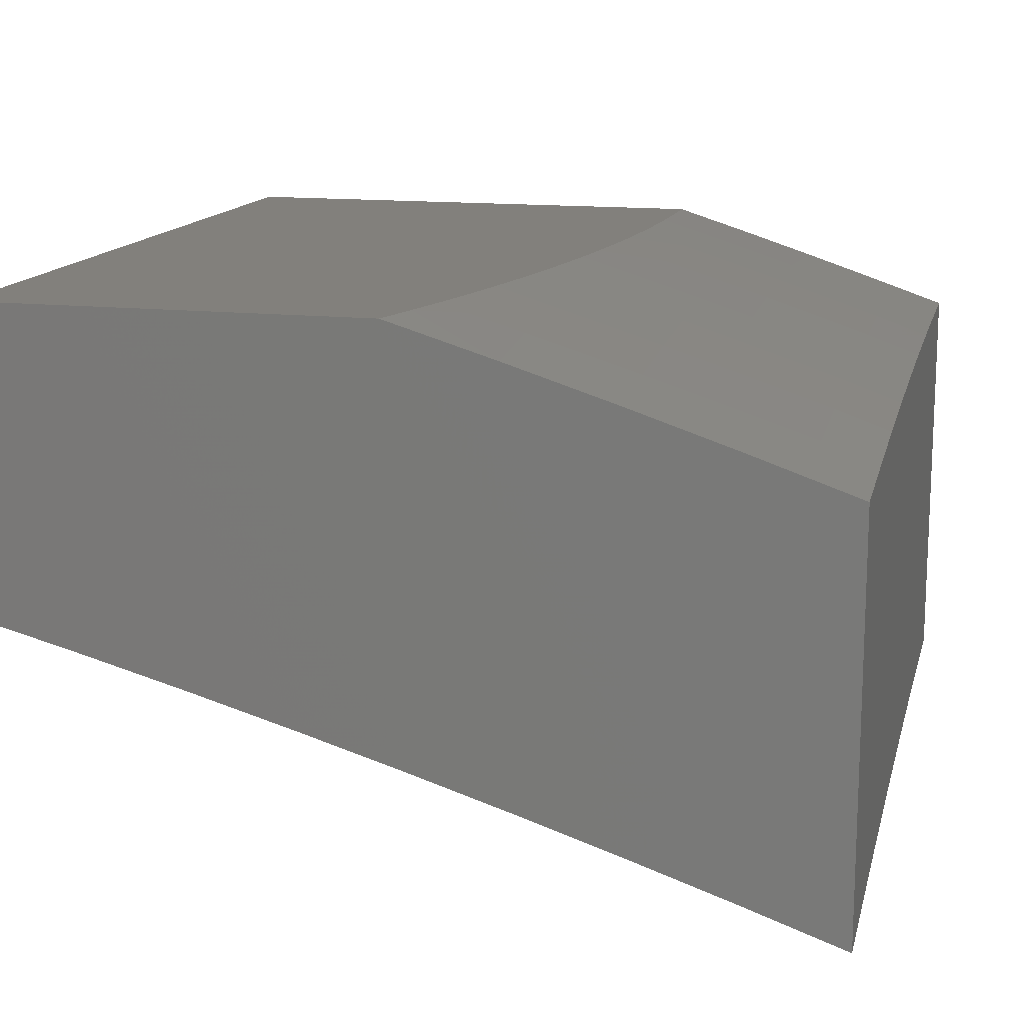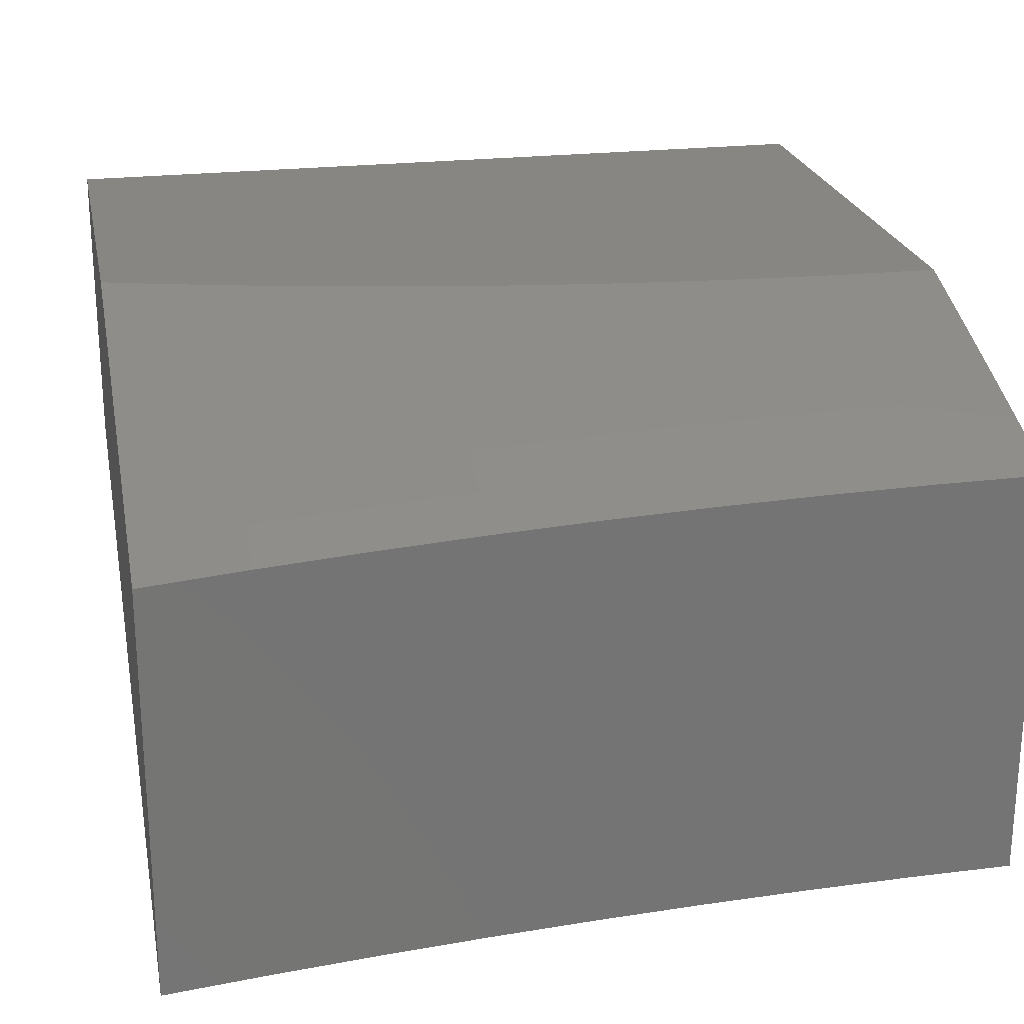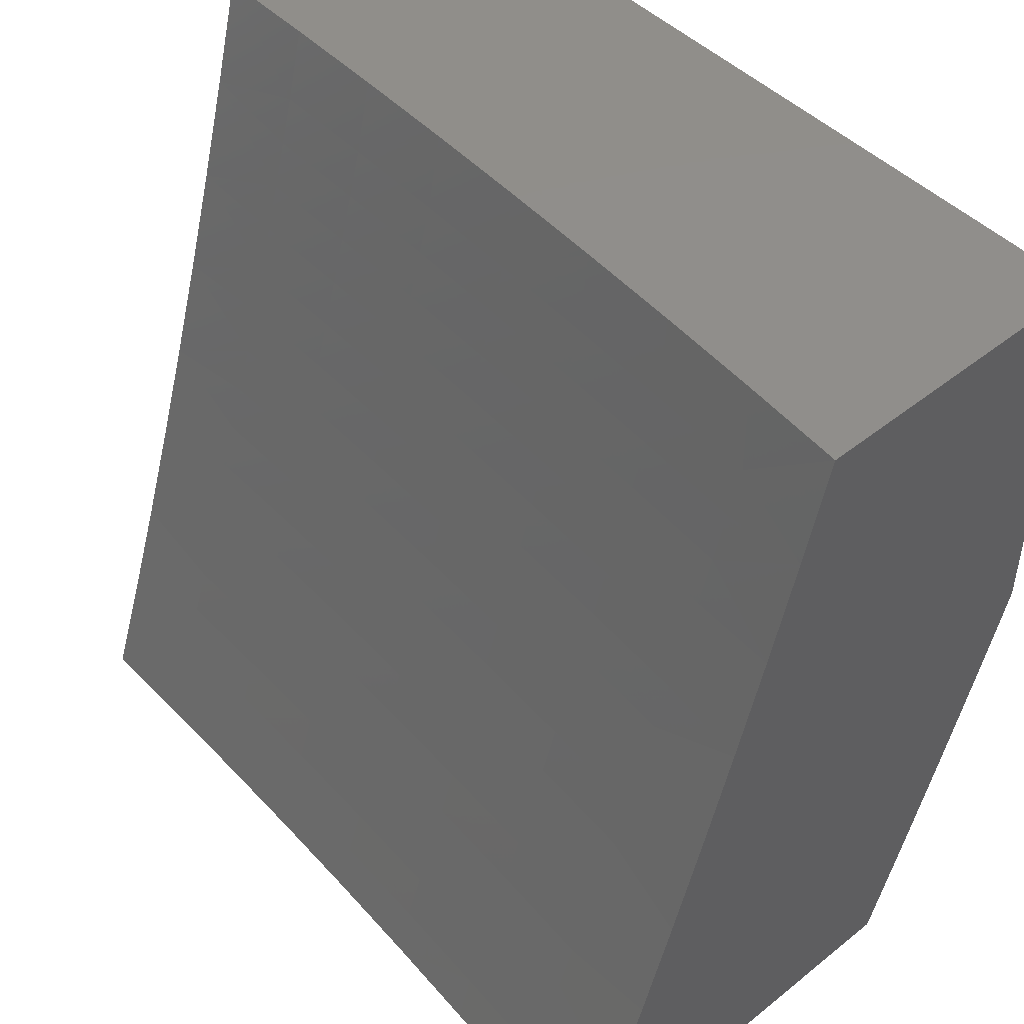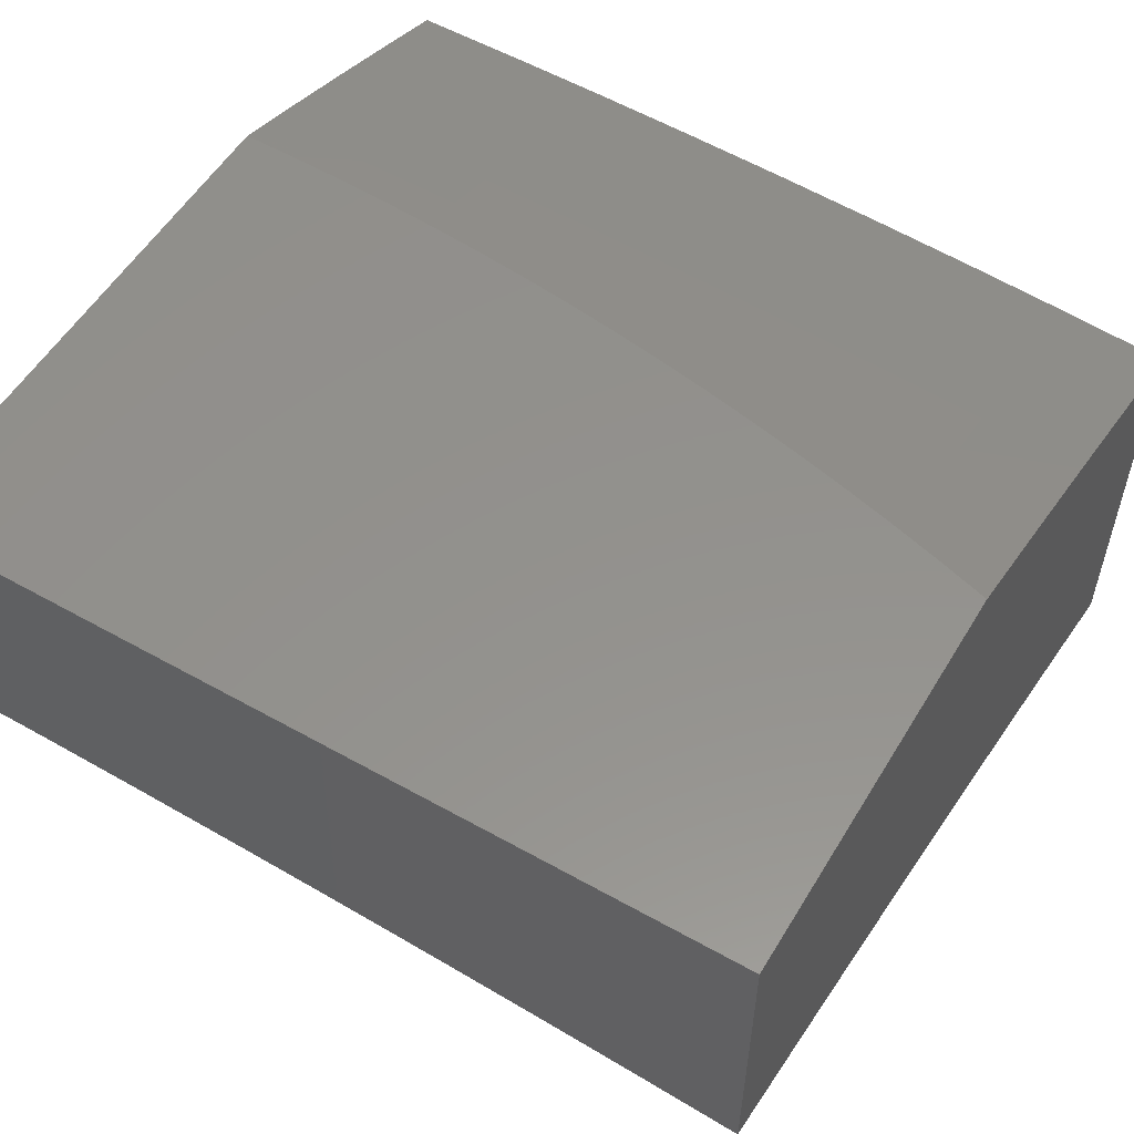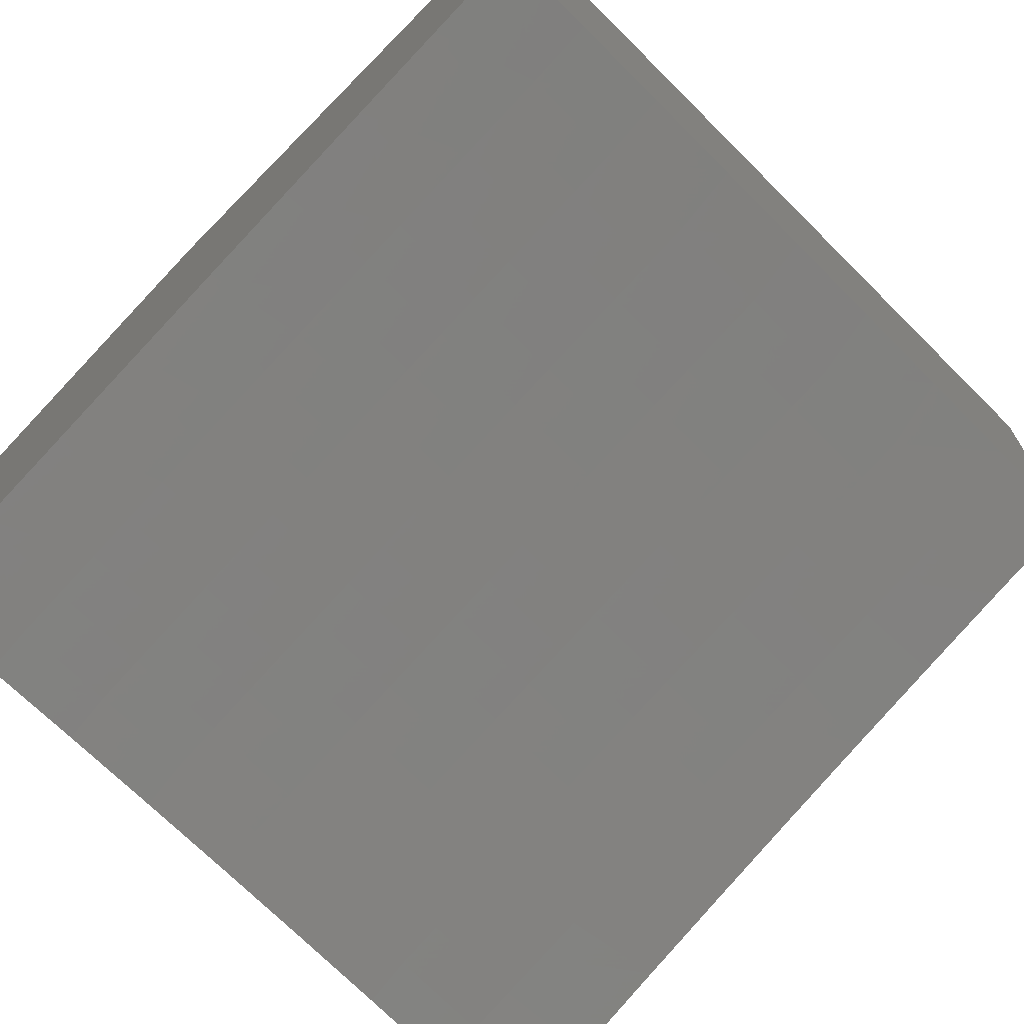
<metadata>
{"format":"stl","ext":"stl","renderer":"f3d","projection":"perspective","resolution":1024,"background":"white","views":[{"elev":14.4,"azim":103.9,"up":"+Y"},{"elev":23.2,"azim":168.6,"up":"+Y"},{"elev":47.3,"azim":48.0,"up":"+Z"},{"elev":55.0,"azim":30.7,"up":"+Y"},{"elev":-69.1,"azim":-44.8,"up":"+Y"}]}
</metadata>
<code>
# stl→obj: 220 verts, 436 faces
v -6.162e-34 10.42 -3.876
v 0 10.38 -4
v 0.1234 10.4 -3.943
v 0.1252 10.38 -4
v 0.2474 10.4 -3.943
v 0.2503 10.38 -4
v 0.3719 10.39 -3.943
v 0.3755 10.37 -4
v 0.4969 10.39 -3.943
v 0.5005 10.37 -4
v 0.6225 10.38 -3.943
v 0.6255 10.36 -4
v 0.7485 10.37 -3.943
v 0.7505 10.35 -4
v 0.875 10.36 -3.943
v 0.8753 10.34 -4
v 1 10.33 -4
v 1 10.37 -3.876
v 0.8766 10.38 -3.886
v 0.7499 10.39 -3.886
v 0.6236 10.4 -3.886
v 0.4978 10.41 -3.886
v 0.3726 10.41 -3.886
v 0.2478 10.41 -3.886
v 0.1236 10.42 -3.886
v 0.1239 10.44 -3.829
v -9.055e-34 10.46 -3.752
v 0.1241 10.45 -3.772
v 0.1243 10.47 -3.715
v 0.2492 10.47 -3.715
v 0.2496 10.49 -3.658
v 0.3752 10.48 -3.658
v 0.3759 10.5 -3.6
v 0.5022 10.5 -3.6
v 0.5031 10.52 -3.543
v 0.6302 10.51 -3.543
v 0.6312 10.53 -3.486
v 0.759 10.52 -3.486
v 0.7602 10.53 -3.429
v 0.8887 10.52 -3.429
v 0.8901 10.54 -3.371
v 1 10.53 -3.378
v 0.8914 10.56 -3.314
v 1 10.57 -3.252
v 0.8928 10.57 -3.257
v 0.8941 10.59 -3.2
v 0.7637 10.58 -3.257
v 0.7649 10.6 -3.2
v 0.6351 10.59 -3.257
v 0.6361 10.61 -3.2
v 0.507 10.6 -3.257
v 0.5078 10.61 -3.2
v 0.3795 10.6 -3.257
v 0.38 10.62 -3.2
v 0.2524 10.61 -3.257
v 0.2528 10.62 -3.2
v 0.1259 10.61 -3.257
v 0.1261 10.62 -3.2
v -3.018e-34 10.61 -3.252
v -8.803e-35 10.64 -3.126
v 0.1263 10.64 -3.142
v 0.1265 10.65 -3.085
v 0.2535 10.65 -3.085
v 0.2503 10.67 -3
v 0.3754 10.67 -3
v 0.3811 10.65 -3.085
v 0.5005 10.67 -3
v 0.5092 10.64 -3.085
v 0.6255 10.66 -3
v 0.6379 10.64 -3.085
v 0.7504 10.65 -3
v 0.767 10.63 -3.085
v 0.8753 10.64 -3
v 0.8967 10.62 -3.085
v 1 10.63 -3
v 1 10.6 -3.126
v 0.8954 10.6 -3.142
v 0.8782 10.4 -3.829
v 1 10.42 -3.752
v 0.8798 10.42 -3.772
v 0.8813 10.44 -3.715
v 0.7526 10.43 -3.772
v 0.7539 10.45 -3.715
v 0.6259 10.44 -3.772
v 0.627 10.46 -3.715
v 0.4997 10.44 -3.772
v 0.5005 10.46 -3.715
v 0.3739 10.45 -3.772
v 0.3746 10.47 -3.715
v 0.2487 10.45 -3.772
v 1 10.45 -3.628
v 0.8828 10.46 -3.658
v 0.7552 10.47 -3.658
v 0.6281 10.47 -3.658
v 0.5014 10.48 -3.658
v 1 10.49 -3.503
v 0.8858 10.49 -3.543
v 0.8843 10.47 -3.6
v 0.8873 10.51 -3.486
v 0.7578 10.5 -3.543
v 0.7565 10.48 -3.6
v 0.6291 10.49 -3.6
v 0.1252 10.68 -3
v 0 10.68 -3
v 0.1257 10.59 -3.314
v -5.659e-34 10.58 -3.378
v 0.1255 10.58 -3.371
v 0.1253 10.56 -3.429
v 0.2516 10.57 -3.371
v 0.2512 10.56 -3.429
v 0.3783 10.57 -3.371
v 0.3777 10.55 -3.429
v 0.5055 10.57 -3.371
v 0.5047 10.55 -3.429
v 0.6332 10.56 -3.371
v 0.6322 10.54 -3.429
v 0.7614 10.55 -3.371
v -8.049e-34 10.54 -3.503
v 0.1251 10.54 -3.486
v 0.2508 10.54 -3.486
v 0.3771 10.54 -3.486
v 0.5039 10.53 -3.486
v 0.1249 10.53 -3.543
v -9.432e-34 10.5 -3.628
v 0.1247 10.51 -3.6
v 0.1245 10.49 -3.658
v 0.25 10.51 -3.6
v 0.2483 10.43 -3.829
v 0.3733 10.43 -3.829
v 0.4988 10.42 -3.829
v 0.6248 10.42 -3.829
v 0.7513 10.41 -3.829
v 0.2504 10.52 -3.543
v 0.3765 10.52 -3.543
v 0.252 10.59 -3.314
v 0.3789 10.59 -3.314
v 0.5063 10.58 -3.314
v 0.6342 10.58 -3.314
v 0.7626 10.57 -3.314
v 0.2531 10.64 -3.142
v 0.3806 10.63 -3.142
v 0.5085 10.63 -3.142
v 0.637 10.62 -3.142
v 0.766 10.61 -3.142
v 1 10.88 -3.87
v 1 10.83 -4
v 0.8751 10.87 -3.935
v 0.8753 10.84 -4
v 0.7504 10.85 -4
v 0.7487 10.87 -3.935
v 0.6255 10.86 -4
v 0.6228 10.88 -3.935
v 0.5005 10.87 -4
v 0.4971 10.89 -3.935
v 0.3755 10.87 -4
v 0.372 10.89 -3.935
v 0.2503 10.88 -4
v 0.2475 10.9 -3.935
v 0.1252 10.88 -4
v 0.1235 10.9 -3.935
v 0 10.88 -4
v 0 10.91 -3.907
v 0.1237 10.92 -3.87
v 0 10.94 -3.815
v 0.1239 10.94 -3.805
v 0.1242 10.96 -3.74
v 0.2485 10.94 -3.805
v 0.2489 10.96 -3.74
v 0.3735 10.94 -3.805
v 0.3742 10.96 -3.74
v 0.4991 10.93 -3.805
v 0.5 10.95 -3.74
v 0.6257 10.93 -3.805
v 0.627 10.95 -3.74
v 0.7517 10.92 -3.805
v 0.7531 10.94 -3.74
v 0.8786 10.91 -3.805
v 0.8803 10.93 -3.74
v 1 10.92 -3.74
v 0.882 10.95 -3.675
v 1 10.96 -3.61
v 0.8836 10.97 -3.61
v 0.8852 10.99 -3.544
v 0.8165 11 -3.53
v 0.878 11 -3.514
v 0 10.97 -3.722
v 0.1244 10.98 -3.675
v 0.2494 10.98 -3.675
v 0.3749 10.98 -3.675
v 0.501 10.97 -3.675
v 0.6284 10.97 -3.675
v 0.7545 10.96 -3.675
v 0 11 -3.628
v 0.06337 11 -3.628
v 0.1267 11 -3.626
v 0.1901 11 -3.623
v 0.2534 11 -3.619
v 0.3166 11 -3.614
v 0.3798 11 -3.607
v 0.3756 11 -3.61
v 0.4427 11 -3.6
v 0.5055 11 -3.591
v 0.5019 10.99 -3.61
v 0.5681 11 -3.581
v 0.6297 10.99 -3.61
v 0.6306 11 -3.57
v 0.6928 11 -3.558
v 0.7559 10.98 -3.61
v 0.7547 11 -3.544
v 0.7573 11 -3.544
v 0.9391 11 -3.497
v 1 11 -3.479
v 0.8769 10.89 -3.87
v 0.7502 10.9 -3.87
v 0.6242 10.9 -3.87
v 0.4981 10.91 -3.87
v 0.3728 10.92 -3.87
v 0.248 10.92 -3.87
v 1 11 -3
v 0 11 -3
f 1 2 3
f 3 2 4
f 3 4 5
f 5 4 6
f 5 6 7
f 7 6 8
f 7 8 9
f 9 8 10
f 9 10 11
f 11 10 12
f 11 12 13
f 13 12 14
f 13 14 15
f 15 14 16
f 15 16 17
f 17 18 15
f 15 18 19
f 15 19 13
f 13 19 20
f 13 20 11
f 11 20 21
f 11 21 9
f 9 21 22
f 9 22 7
f 7 22 23
f 7 23 5
f 5 23 24
f 5 24 3
f 3 24 25
f 3 25 1
f 1 25 26
f 1 26 27
f 27 26 28
f 27 28 29
f 29 28 30
f 29 30 31
f 31 30 32
f 31 32 33
f 33 32 34
f 33 34 35
f 35 34 36
f 35 36 37
f 37 36 38
f 37 38 39
f 39 38 40
f 39 40 41
f 41 40 42
f 41 42 43
f 43 42 44
f 43 44 45
f 45 44 46
f 45 46 47
f 47 46 48
f 47 48 49
f 49 48 50
f 49 50 51
f 51 50 52
f 51 52 53
f 53 52 54
f 53 54 55
f 55 54 56
f 55 56 57
f 57 56 58
f 57 58 59
f 59 58 60
f 60 58 61
f 60 61 62
f 62 61 63
f 62 63 64
f 64 63 65
f 65 63 66
f 65 66 67
f 67 66 68
f 67 68 69
f 69 68 70
f 69 70 71
f 71 70 72
f 71 72 73
f 73 72 74
f 73 74 75
f 75 74 76
f 76 74 77
f 76 77 46
f 46 77 48
f 19 18 78
f 78 18 79
f 78 79 80
f 80 79 81
f 80 81 82
f 82 81 83
f 82 83 84
f 84 83 85
f 84 85 86
f 86 85 87
f 86 87 88
f 88 87 89
f 88 89 90
f 90 89 30
f 90 30 28
f 79 91 81
f 81 91 92
f 81 92 83
f 83 92 93
f 83 93 85
f 85 93 94
f 85 94 87
f 87 94 95
f 87 95 89
f 89 95 32
f 89 32 30
f 96 97 91
f 91 97 98
f 91 98 92
f 92 98 93
f 42 40 96
f 96 40 99
f 96 99 97
f 97 99 100
f 97 100 101
f 101 100 102
f 101 102 94
f 94 102 95
f 44 76 46
f 64 103 62
f 62 103 104
f 62 104 60
f 57 59 105
f 105 59 106
f 105 106 107
f 107 106 108
f 107 108 109
f 109 108 110
f 109 110 111
f 111 110 112
f 111 112 113
f 113 112 114
f 113 114 115
f 115 114 116
f 115 116 117
f 117 116 39
f 117 39 41
f 106 118 108
f 108 118 119
f 108 119 110
f 110 119 120
f 110 120 112
f 112 120 121
f 112 121 114
f 114 121 122
f 114 122 116
f 116 122 37
f 116 37 39
f 119 118 123
f 123 118 124
f 123 124 125
f 125 124 126
f 125 126 127
f 127 126 31
f 127 31 33
f 126 124 29
f 29 124 27
f 90 28 26
f 26 25 128
f 128 25 24
f 128 24 129
f 129 24 23
f 129 23 130
f 130 23 22
f 130 22 131
f 131 22 21
f 131 21 132
f 132 21 20
f 132 20 78
f 78 20 19
f 31 126 29
f 120 119 123
f 123 125 133
f 133 125 127
f 133 127 134
f 134 127 33
f 134 33 35
f 55 57 105
f 105 107 135
f 135 107 109
f 135 109 136
f 136 109 111
f 136 111 137
f 137 111 113
f 137 113 138
f 138 113 115
f 138 115 139
f 139 115 117
f 139 117 43
f 43 117 41
f 61 58 140
f 140 58 56
f 140 56 141
f 141 56 54
f 141 54 142
f 142 54 52
f 142 52 143
f 143 52 50
f 143 50 144
f 144 50 48
f 144 48 77
f 88 90 128
f 128 90 26
f 88 128 129
f 121 120 133
f 133 120 123
f 121 133 134
f 53 55 135
f 135 55 105
f 53 135 136
f 66 63 140
f 140 63 61
f 66 140 141
f 86 88 129
f 86 129 130
f 34 32 95
f 122 121 134
f 122 134 35
f 51 53 136
f 51 136 137
f 68 66 141
f 68 141 142
f 84 86 130
f 84 130 131
f 36 34 102
f 102 34 95
f 37 122 35
f 49 51 137
f 49 137 138
f 70 68 142
f 70 142 143
f 82 84 131
f 82 131 132
f 101 94 93
f 38 36 100
f 100 36 102
f 47 49 138
f 47 138 139
f 72 70 143
f 72 143 144
f 80 82 132
f 80 132 78
f 97 101 98
f 98 101 93
f 40 38 99
f 99 38 100
f 45 47 139
f 45 139 43
f 74 72 144
f 74 144 77
f 145 146 147
f 147 146 148
f 147 148 149
f 147 149 150
f 150 149 151
f 150 151 152
f 152 151 153
f 152 153 154
f 154 153 155
f 154 155 156
f 156 155 157
f 156 157 158
f 158 157 159
f 158 159 160
f 160 159 161
f 160 161 162
f 160 162 163
f 163 162 164
f 163 164 165
f 165 164 166
f 165 166 167
f 167 166 168
f 167 168 169
f 169 168 170
f 169 170 171
f 171 170 172
f 171 172 173
f 173 172 174
f 173 174 175
f 175 174 176
f 175 176 177
f 177 176 178
f 177 178 179
f 179 178 180
f 179 180 181
f 181 180 182
f 181 182 183
f 183 182 184
f 183 184 185
f 164 186 166
f 166 186 187
f 166 187 168
f 168 187 188
f 168 188 170
f 170 188 189
f 170 189 172
f 172 189 190
f 172 190 174
f 174 190 191
f 174 191 176
f 176 191 192
f 176 192 178
f 178 192 180
f 193 194 186
f 186 194 187
f 194 195 187
f 187 195 196
f 187 196 188
f 188 196 197
f 188 197 198
f 199 200 198
f 198 200 189
f 198 189 188
f 199 201 200
f 200 201 189
f 202 203 201
f 201 203 190
f 201 190 189
f 202 204 203
f 203 204 205
f 203 205 191
f 191 205 192
f 204 206 205
f 205 206 207
f 205 207 208
f 208 207 209
f 208 209 210
f 210 209 184
f 210 184 182
f 185 211 183
f 183 211 181
f 211 212 181
f 179 145 177
f 177 145 213
f 177 213 175
f 175 213 214
f 175 214 173
f 173 214 215
f 173 215 171
f 171 215 216
f 171 216 169
f 169 216 217
f 169 217 167
f 167 217 218
f 167 218 165
f 165 218 163
f 213 145 147
f 214 213 147
f 182 180 208
f 208 180 192
f 208 192 205
f 215 214 150
f 150 214 147
f 208 210 182
f 216 215 152
f 152 215 150
f 203 191 190
f 217 216 154
f 154 216 152
f 218 217 156
f 156 217 154
f 163 218 158
f 158 218 156
f 160 163 158
f 75 76 219
f 219 76 212
f 212 76 44
f 212 44 181
f 181 44 42
f 181 42 179
f 179 42 96
f 179 96 145
f 145 96 91
f 145 91 146
f 146 91 79
f 146 79 18
f 18 17 146
f 17 16 146
f 146 16 14
f 146 14 148
f 148 14 149
f 149 14 12
f 149 12 151
f 151 12 10
f 151 10 153
f 153 10 8
f 153 8 155
f 155 8 6
f 155 6 157
f 157 6 4
f 157 4 159
f 159 4 2
f 159 2 161
f 104 103 220
f 220 103 64
f 220 64 65
f 220 65 219
f 219 65 67
f 219 67 69
f 69 71 219
f 219 71 73
f 219 73 75
f 2 1 161
f 161 1 27
f 161 27 124
f 161 124 162
f 162 124 118
f 162 118 164
f 164 118 186
f 186 118 106
f 186 106 193
f 193 106 59
f 193 59 60
f 104 220 60
f 60 220 193
f 212 211 219
f 219 211 185
f 219 185 184
f 184 209 219
f 219 209 207
f 219 207 220
f 220 207 206
f 220 206 204
f 204 202 220
f 220 202 201
f 220 201 199
f 199 198 220
f 220 198 197
f 220 197 196
f 196 195 220
f 220 195 194
f 220 194 193

</code>
